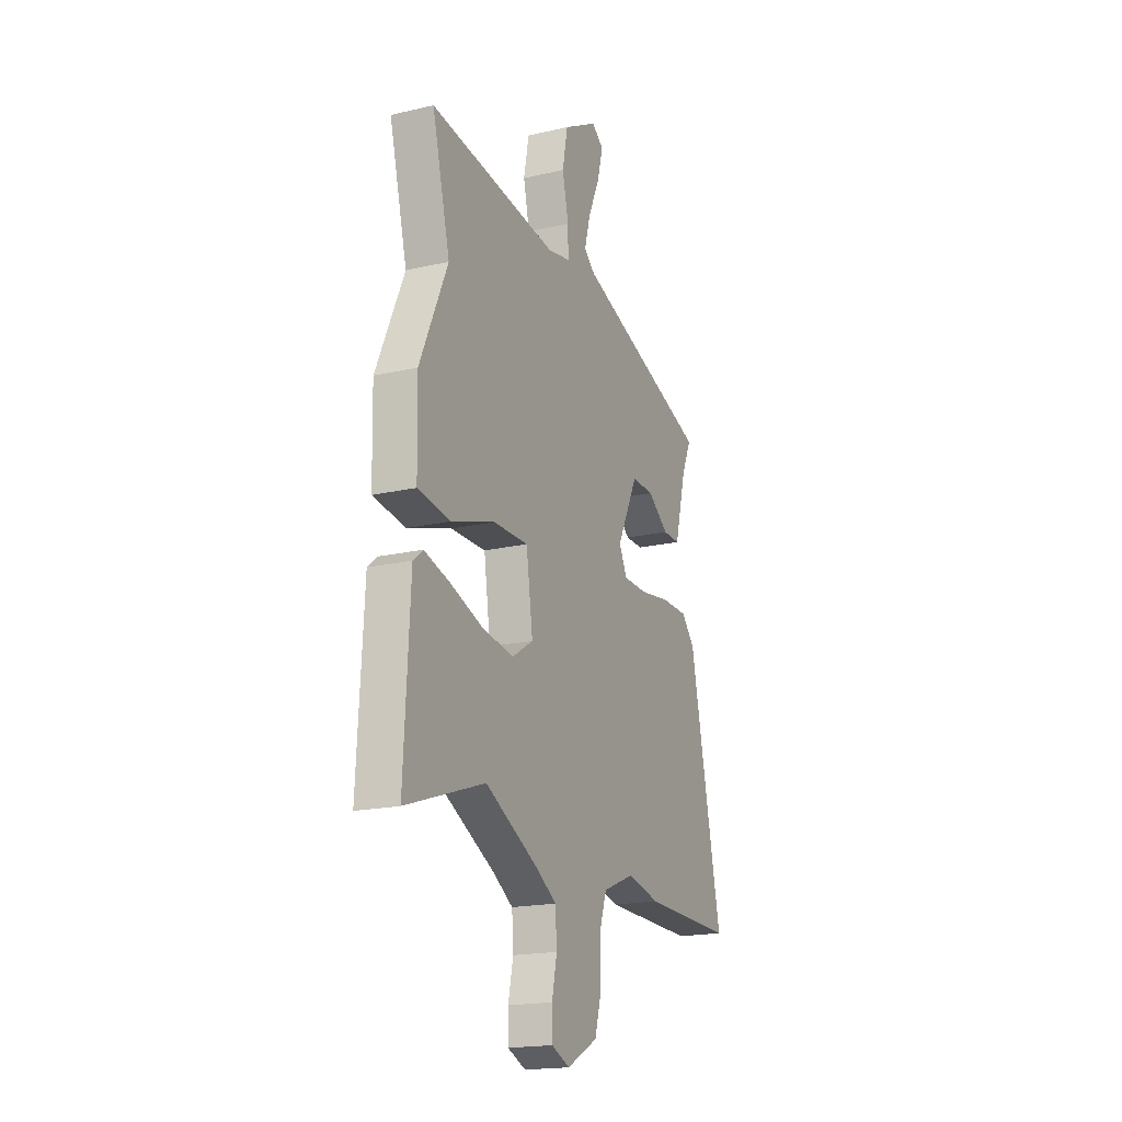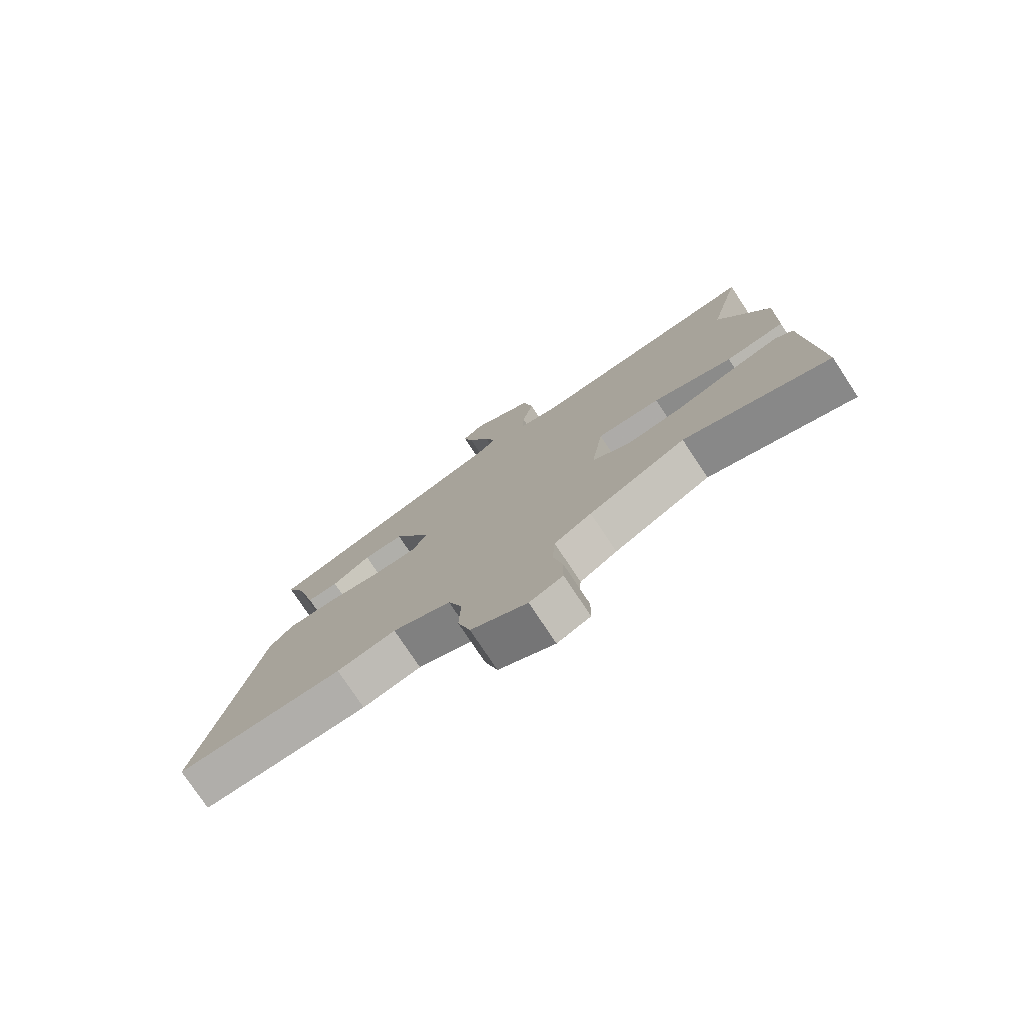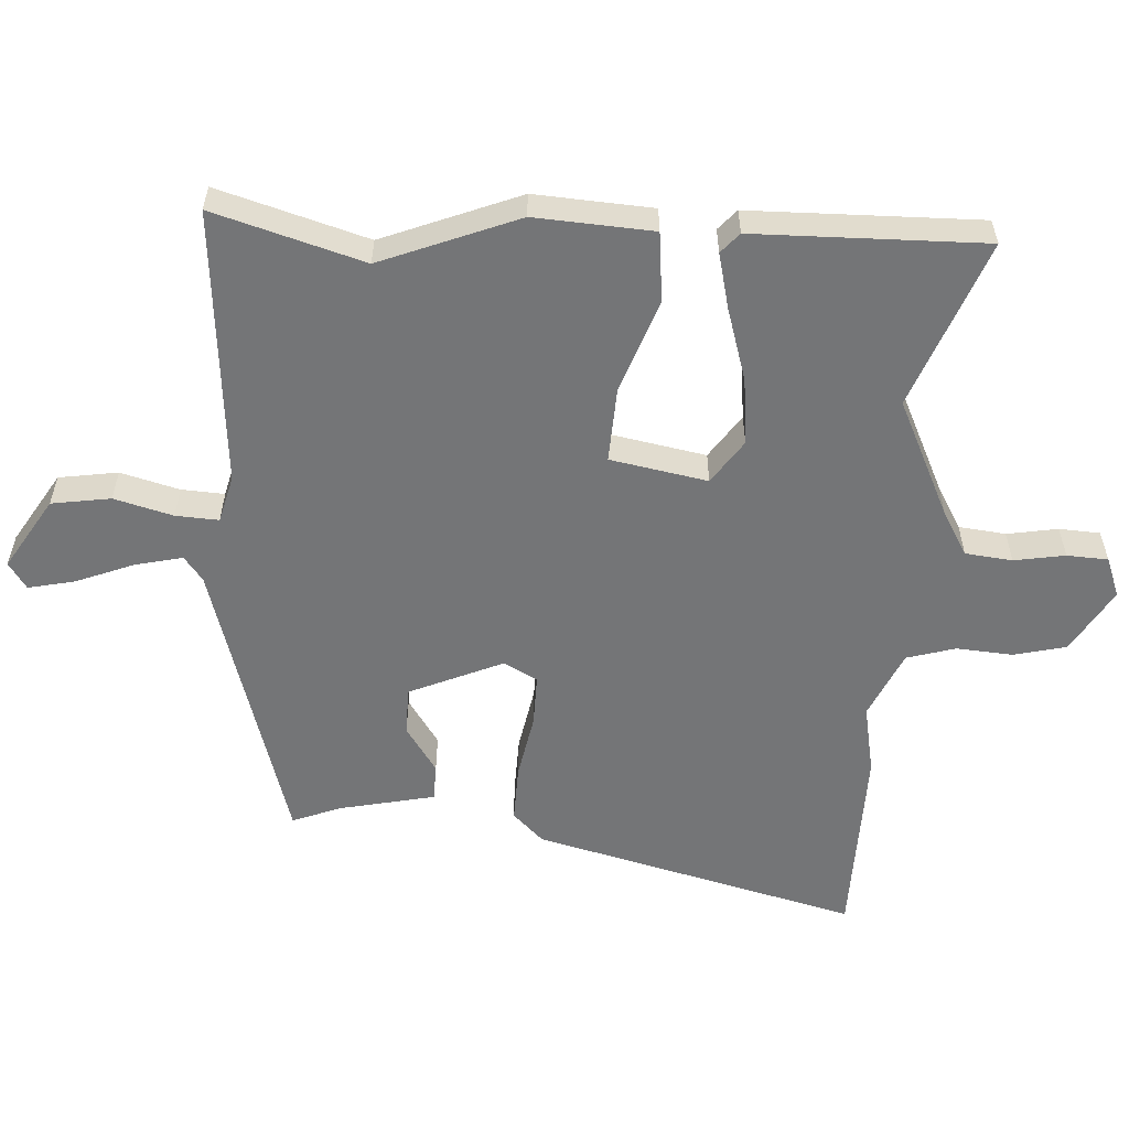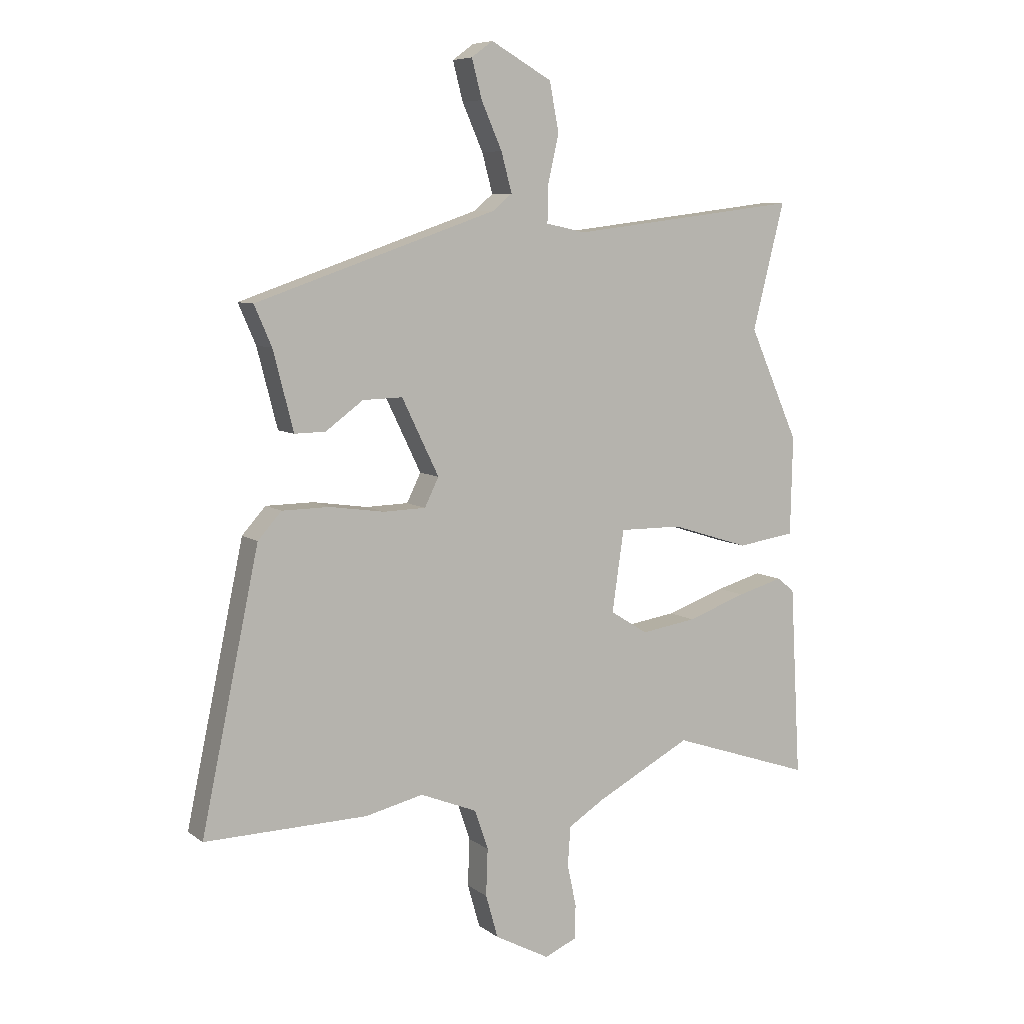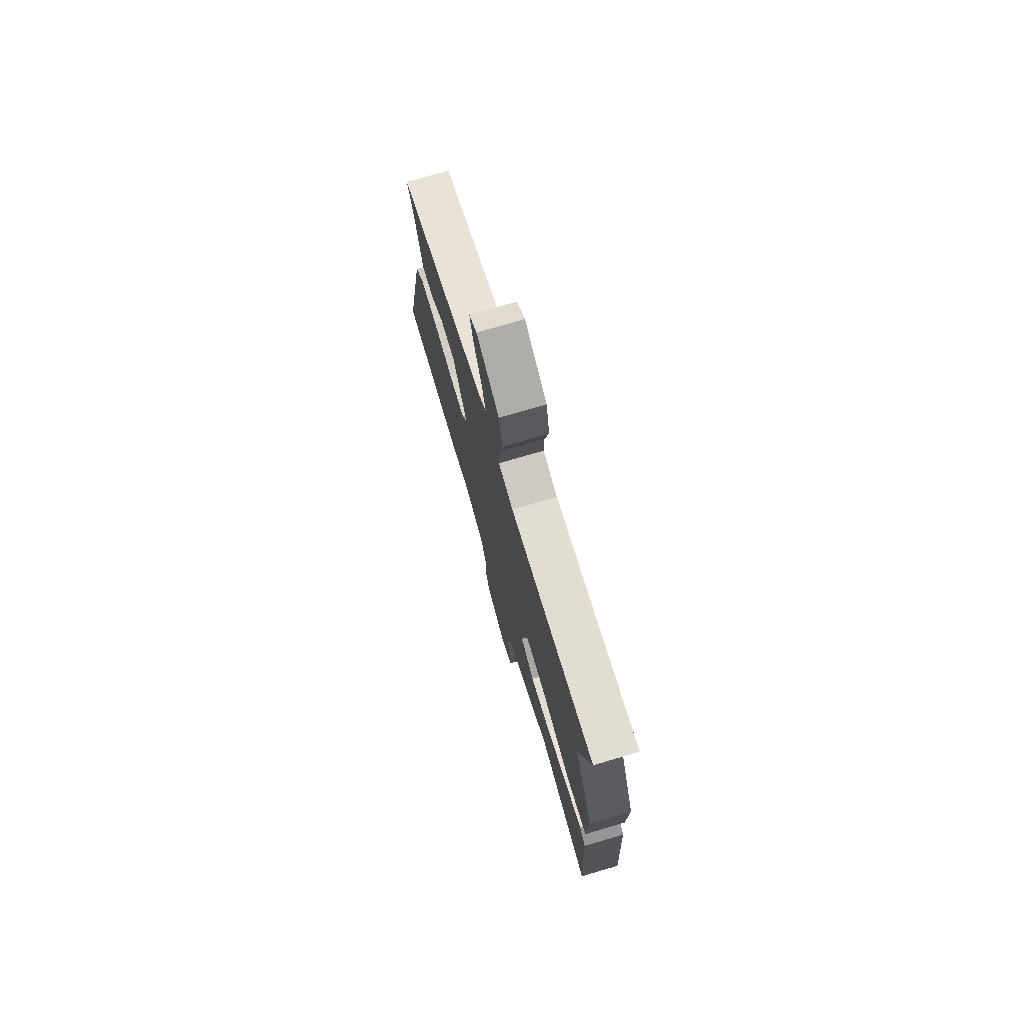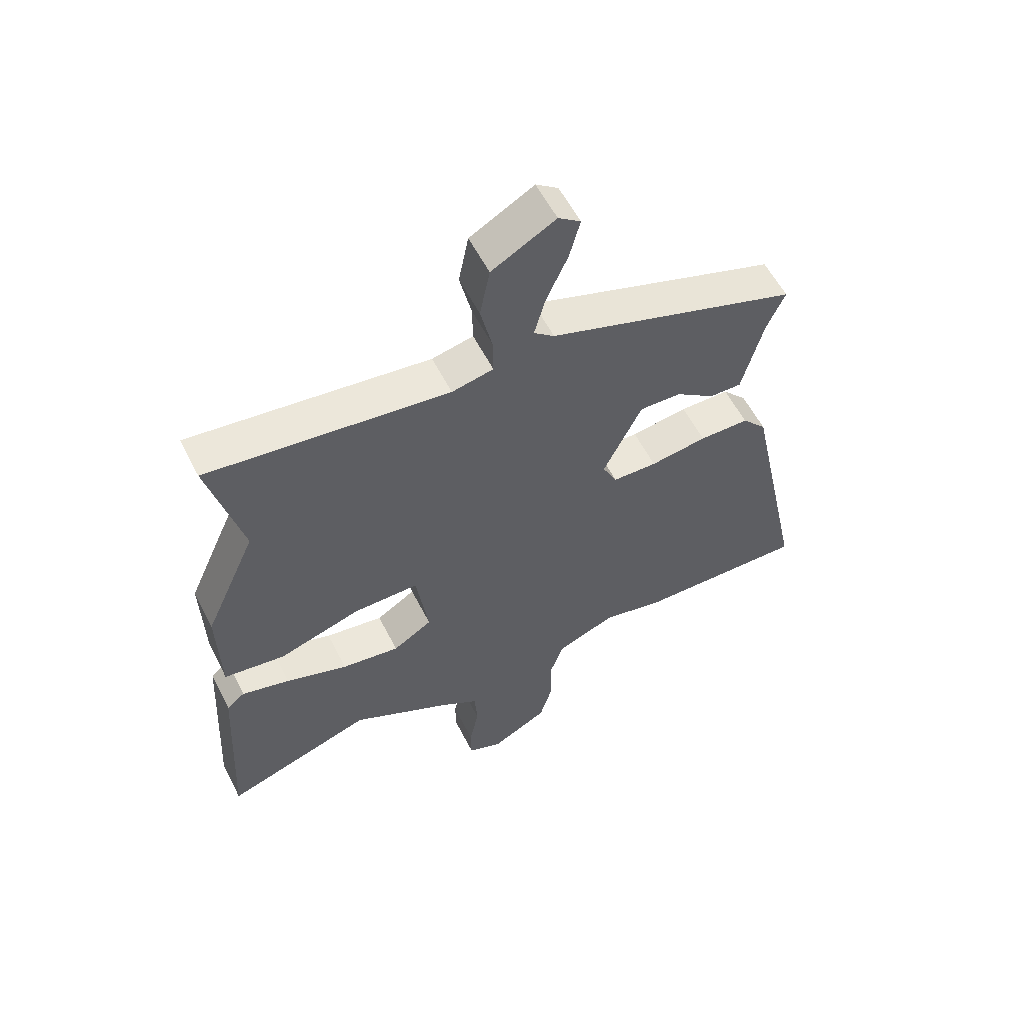
<metadata>
{"format":"obj","ext":"obj","renderer":"f3d","projection":"perspective","resolution":1024,"background":"white","views":[{"elev":-18.5,"azim":114.1,"up":"+Z"},{"elev":-76.9,"azim":33.5,"up":"+Z"},{"elev":-56.5,"azim":84.3,"up":"+Y"},{"elev":7.5,"azim":-28.0,"up":"+Z"},{"elev":74.9,"azim":73.6,"up":"+Z"},{"elev":57.8,"azim":153.1,"up":"+Z"}]}
</metadata>
<code>
v 0.507 0.07 0.528
v 0.45 0.07 0.303
v 0.539 0.07 0.103
v 0.535 0.07 -0.073
v 0.431 0.07 -0.088
v 0.291 0.07 -0.044
v 0.179 0.07 -0.043
v 0.158 0.07 -0.188
v 0.225 0.07 -0.23
v 0.324 0.07 -0.215
v 0.43 0.07 -0.178
v 0.512 0.07 -0.155
v 0.543 0.07 -0.18
v 0.562 0.07 -0.521
v 0.309 0.07 -0.436
v 0.139 0.07 -0.525
v 0.074 0.07 -0.566
v 0.069 0.07 -0.636
v 0.085 0.07 -0.711
v 0.084 0.07 -0.772
v 0.026 0.07 -0.797
v -0.072 0.07 -0.745
v -0.094 0.07 -0.668
v -0.091 0.07 -0.584
v -0.115 0.07 -0.513
v -0.217 0.07 -0.472
v -0.32 0.07 -0.496
v -0.611 0.07 -0.502
v -0.508 0.07 -0.016
v -0.466 0.07 0.031
v -0.381 0.07 0.032
v -0.284 0.07 0.018
v -0.208 0.07 0.02
v -0.183 0.07 0.071
v -0.249 0.07 0.207
v -0.32 0.07 0.205
v -0.387 0.07 0.156
v -0.442 0.07 0.155
v -0.478 0.07 0.295
v -0.509 0.07 0.366
v -0.079 0.07 0.513
v -0.044 0.07 0.542
v -0.063 0.07 0.612
v -0.1 0.07 0.695
v -0.118 0.07 0.764
v -0.08 0.07 0.792
v 0.029 0.07 0.731
v 0.046 0.07 0.644
v 0.026 0.07 0.556
v 0.025 0.07 0.492
v 0.096 0.07 0.477
v 0.507 0 0.528
v 0.45 0 0.303
v 0.539 0 0.103
v 0.535 0 -0.073
v 0.431 0 -0.088
v 0.291 0 -0.044
v 0.179 0 -0.043
v 0.158 0 -0.188
v 0.225 0 -0.23
v 0.324 0 -0.215
v 0.43 0 -0.178
v 0.512 0 -0.155
v 0.543 0 -0.18
v 0.562 0 -0.521
v 0.309 0 -0.436
v 0.139 0 -0.525
v 0.074 0 -0.566
v 0.069 0 -0.636
v 0.085 0 -0.711
v 0.084 0 -0.772
v 0.026 0 -0.797
v -0.072 0 -0.745
v -0.094 0 -0.668
v -0.091 0 -0.584
v -0.115 0 -0.513
v -0.217 0 -0.472
v -0.32 0 -0.496
v -0.611 0 -0.502
v -0.508 0 -0.016
v -0.466 0 0.031
v -0.381 0 0.032
v -0.284 0 0.018
v -0.208 0 0.02
v -0.183 0 0.071
v -0.249 0 0.207
v -0.32 0 0.205
v -0.387 0 0.156
v -0.442 0 0.155
v -0.478 0 0.295
v -0.509 0 0.366
v -0.079 0 0.513
v -0.044 0 0.542
v -0.063 0 0.612
v -0.1 0 0.695
v -0.118 0 0.764
v -0.08 0 0.792
v 0.029 0 0.731
v 0.046 0 0.644
v 0.026 0 0.556
v 0.025 0 0.492
v 0.096 0 0.477
f 47 48 49
f 46 47 49
f 45 46 49
f 44 45 49
f 43 44 49
f 42 43 49 50
f 41 42 50
f 41 50 51
f 40 41 51
f 39 40 51
f 36 37 38 39
f 51 1 2
f 39 51 2
f 36 39 2
f 35 36 2
f 30 31 32
f 29 30 32
f 28 29 32
f 27 28 32
f 26 27 32
f 25 26 32 33
f 24 25 33 34
f 22 23 24
f 21 22 24
f 20 21 24
f 19 20 24
f 18 19 24
f 17 18 24 34
f 13 14 15
f 12 13 15
f 11 12 15
f 10 11 15
f 9 10 15 16
f 8 9 16 17
f 4 5 6
f 3 4 6
f 2 3 6
f 35 2 6
f 34 35 6 7
f 7 8 17 34
f 100 99 98
f 100 98 97
f 100 97 96
f 100 96 95
f 100 95 94
f 101 100 94 93
f 101 93 92
f 102 101 92
f 102 92 91
f 102 91 90
f 90 89 88 87
f 53 52 102
f 53 102 90
f 53 90 87
f 53 87 86
f 83 82 81
f 83 81 80
f 83 80 79
f 83 79 78
f 83 78 77
f 84 83 77 76
f 85 84 76 75
f 75 74 73
f 75 73 72
f 75 72 71
f 75 71 70
f 75 70 69
f 85 75 69 68
f 66 65 64
f 66 64 63
f 66 63 62
f 66 62 61
f 67 66 61 60
f 68 67 60 59
f 57 56 55
f 57 55 54
f 57 54 53
f 57 53 86
f 58 57 86 85
f 85 68 59 58
f 1 52 53 2
f 2 53 54 3
f 3 54 55 4
f 4 55 56 5
f 5 56 57 6
f 6 57 58 7
f 7 58 59 8
f 8 59 60 9
f 9 60 61 10
f 10 61 62 11
f 11 62 63 12
f 12 63 64 13
f 13 64 65 14
f 14 65 66 15
f 15 66 67 16
f 16 67 68 17
f 17 68 69 18
f 18 69 70 19
f 19 70 71 20
f 20 71 72 21
f 21 72 73 22
f 22 73 74 23
f 23 74 75 24
f 24 75 76 25
f 25 76 77 26
f 26 77 78 27
f 27 78 79 28
f 28 79 80 29
f 29 80 81 30
f 30 81 82 31
f 31 82 83 32
f 32 83 84 33
f 33 84 85 34
f 34 85 86 35
f 35 86 87 36
f 36 87 88 37
f 37 88 89 38
f 38 89 90 39
f 39 90 91 40
f 40 91 92 41
f 41 92 93 42
f 42 93 94 43
f 43 94 95 44
f 44 95 96 45
f 45 96 97 46
f 46 97 98 47
f 47 98 99 48
f 48 99 100 49
f 49 100 101 50
f 50 101 102 51
f 51 102 52 1

</code>
